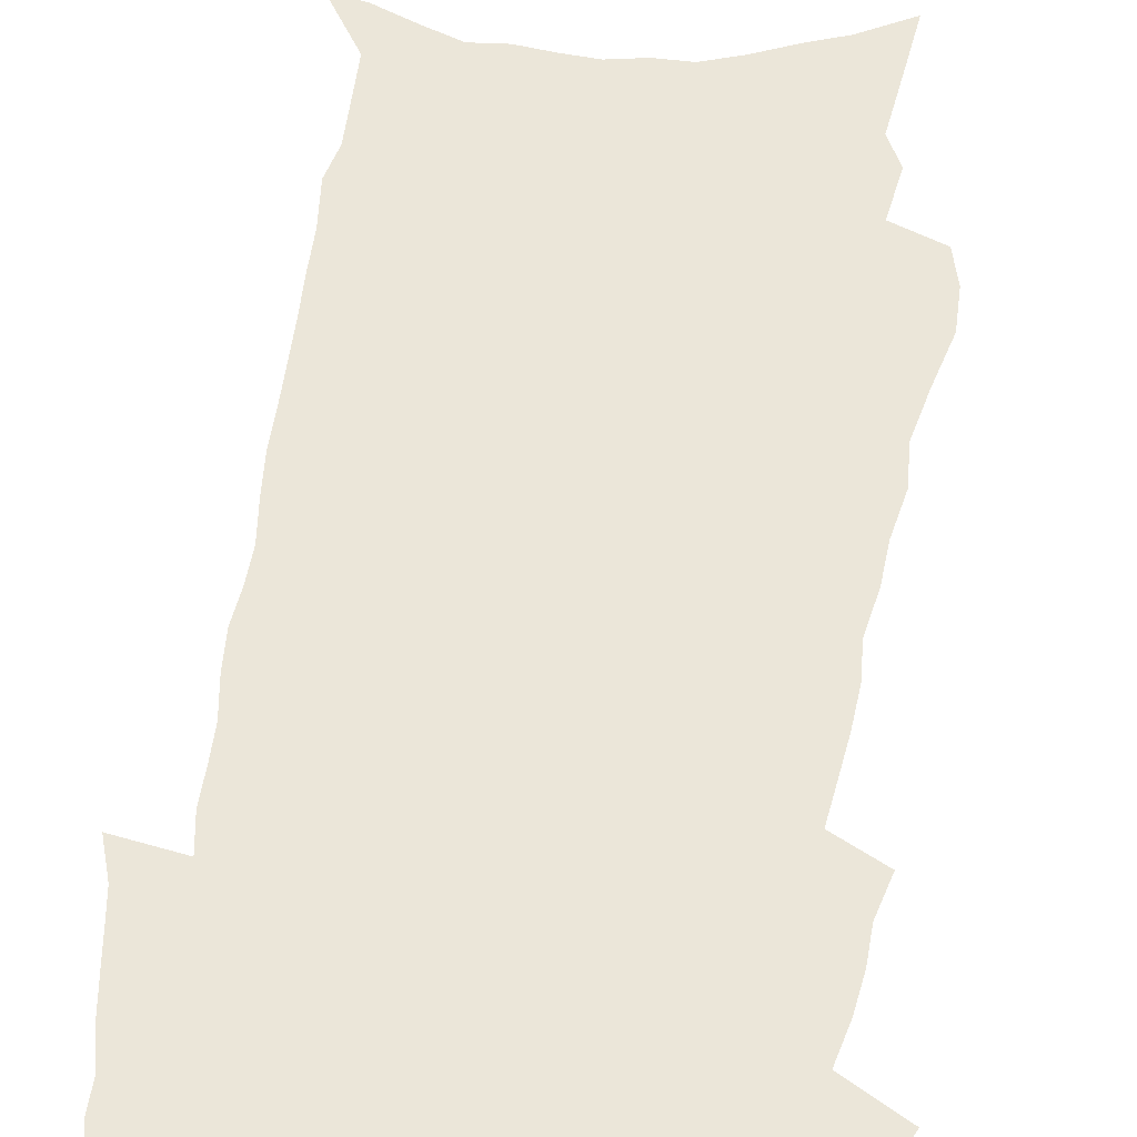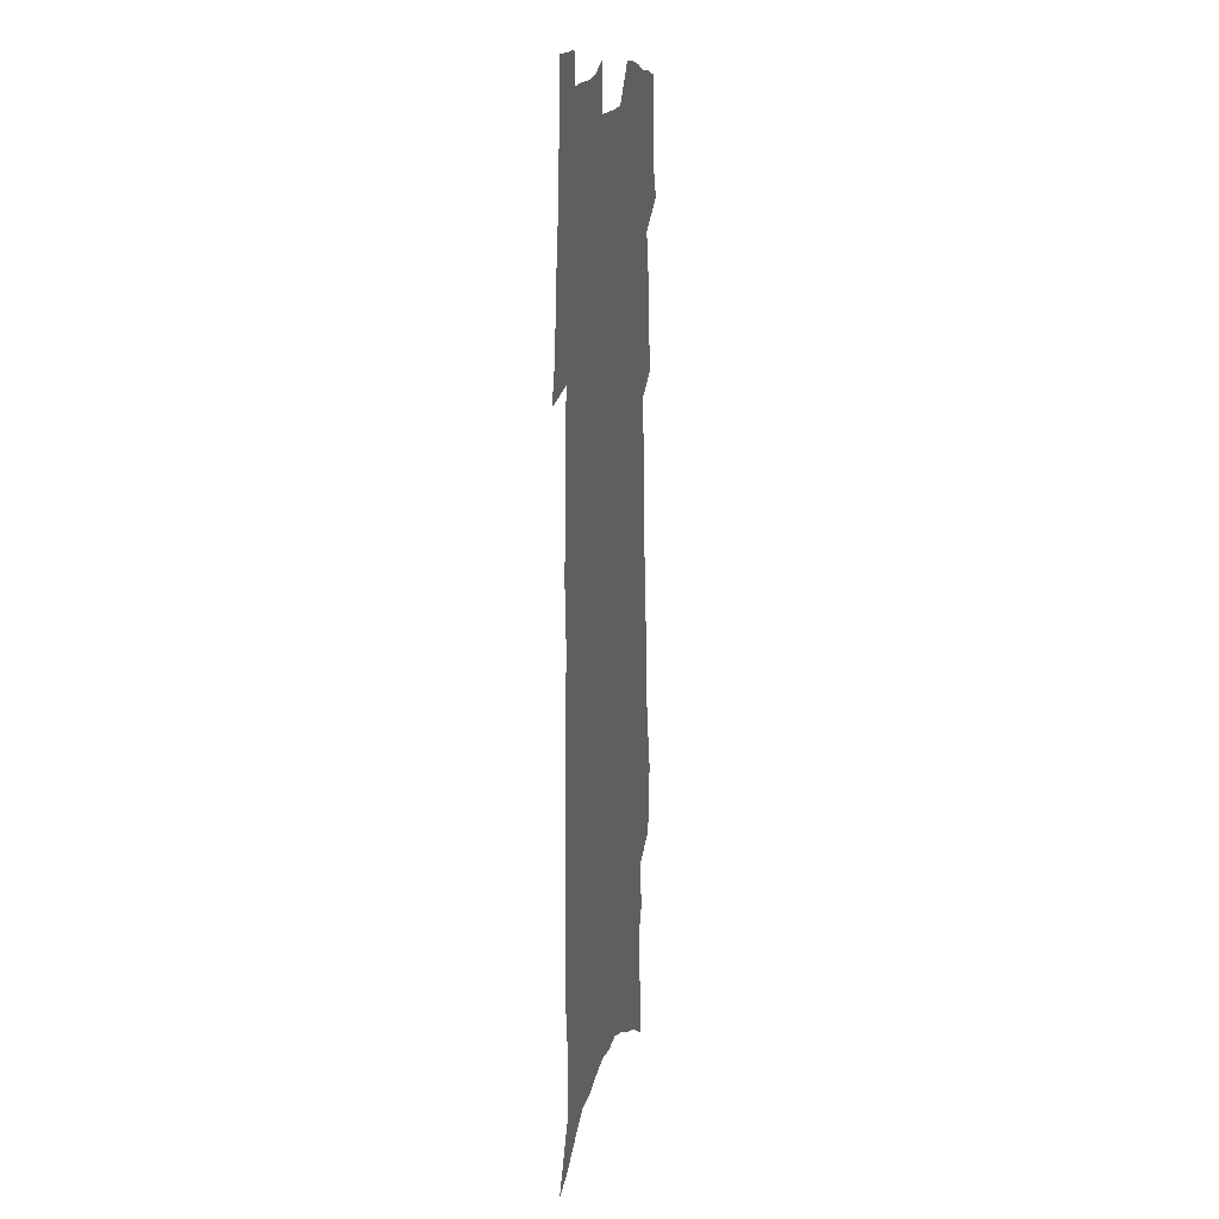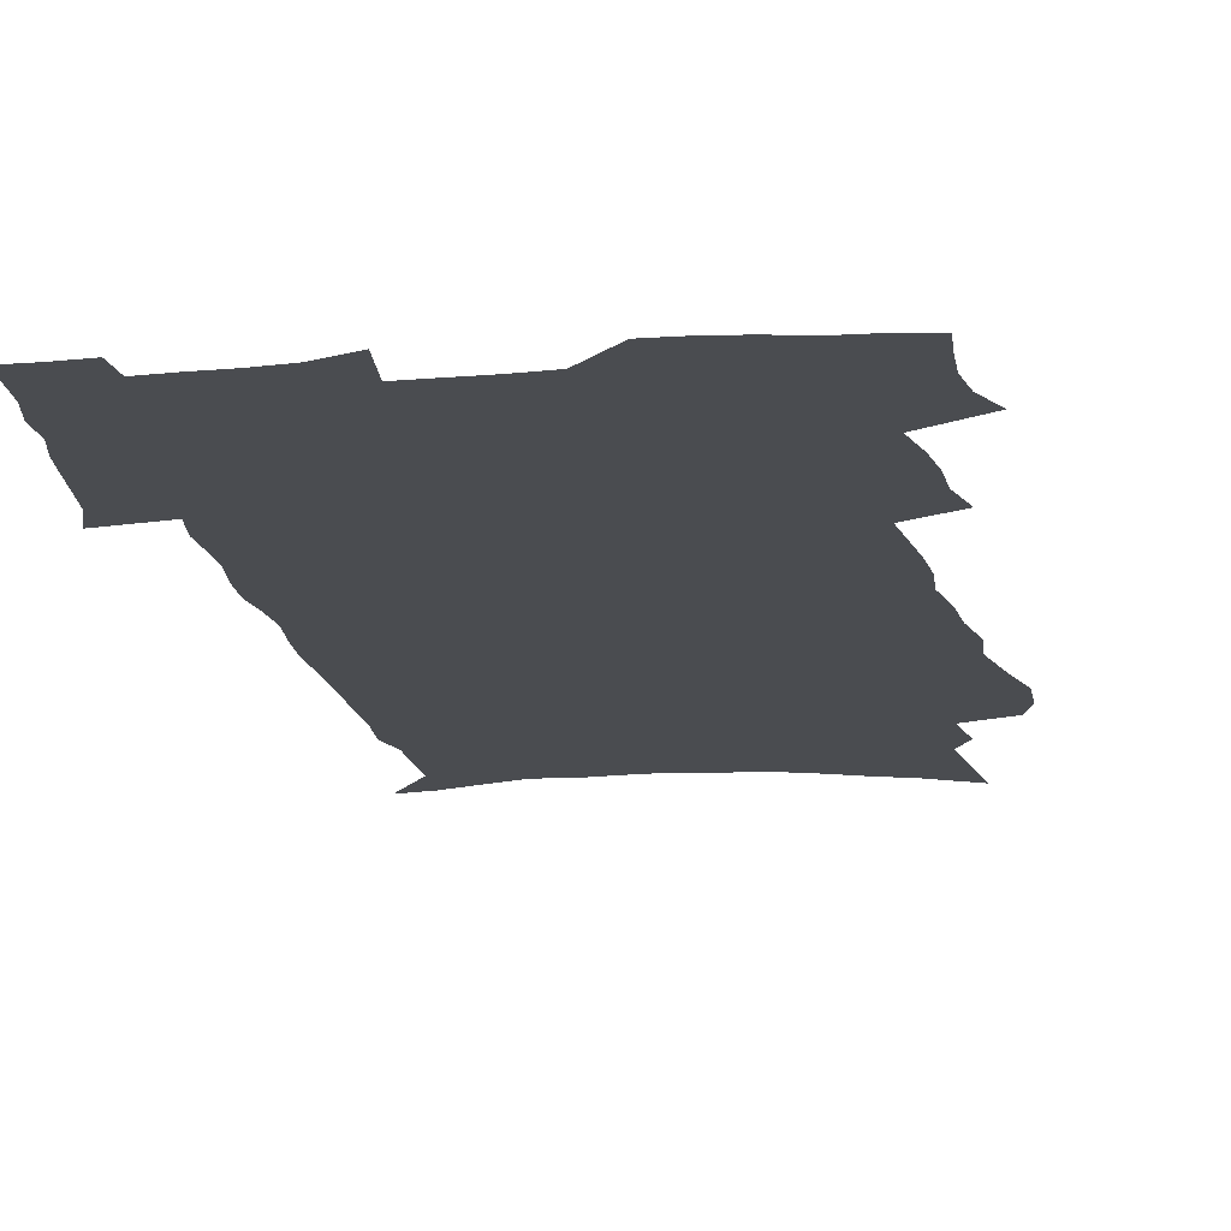
<metadata>
{"format":"obj","ext":"obj","renderer":"f3d","projection":"perspective","resolution":1024,"background":"white","views":[{"elev":56.8,"azim":-172.0,"up":"+Z"},{"elev":14.5,"azim":100.3,"up":"+Y"},{"elev":-14.9,"azim":-170.3,"up":"+Z"}]}
</metadata>
<code>
v 530 470.5 0
v 533.8 478.6 0
v 535.2 486.5 0
v 535.1 494.5 0
v 534.7 502.4 0
v 537.8 425.5 0
v 540.5 435.5 0
v 540.8 444 0
v 542.1 452.9 0
v 544.5 462.5 0
v 544.9 470.4 0
v 544.1 478.4 0
v 544.3 486.3 0
v 544.6 494 0
v 542.6 503.6 0
v 539 294 0
v 536.5 302.9 0
v 536.4 313.6 0
v 540 327 0
v 542.8 339.5 0
v 542 348.9 0
v 544.3 360.5 0
v 545.1 370.6 0
v 547.1 381.6 0
v 546.6 390.5 0
v 547.4 400 0
v 548.7 409.8 0
v 550 419.4 0
v 549.7 427.9 0
v 551 437 0
v 550.2 445 0
v 551.9 454.1 0
v 552.9 462.5 0
v 553.2 470.5 0
v 552 478.7 0
v 553.5 486.5 0
v 552.4 494.9 0
v 550.8 504 0
v 549.2 237.6 0
v 551.1 252.1 0
v 553.3 268.5 0
v 549.3 276.3 0
v 551.4 289.4 0
v 552.6 301.6 0
v 554.9 314.4 0
v 555.6 325.1 0
v 555.6 335.2 0
v 556.5 345.7 0
v 556.4 355.3 0
v 557.1 365.5 0
v 557.5 375.1 0
v 558.4 385 0
v 558.8 394.2 0
v 558.9 403.1 0
v 559 412 0
v 560.3 421.4 0
v 560.1 429.7 0
v 560.9 438.4 0
v 560.5 446.5 0
v 561.9 455.2 0
v 561.4 463 0
v 561.4 471 0
v 561.8 478.9 0
v 561.4 486.9 0
v 560.3 495.7 0
v 558.6 505.7 0
v 561.7 244.4 0
v 559.9 253 0
v 563.9 273.8 0
v 563.2 284.2 0
v 563.4 295.4 0
v 565.4 308.3 0
v 566 319 0
v 566.4 329.3 0
v 567.1 339.9 0
v 566.8 349.1 0
v 566.8 358.6 0
v 568.8 370 0
v 568.3 378.3 0
v 568.5 387.5 0
v 568.9 396.6 0
v 568.7 405.2 0
v 568.9 413.9 0
v 568.7 422.2 0
v 569.3 430.9 0
v 569.8 439.4 0
v 570 447.6 0
v 570.2 455.6 0
v 570.2 463.4 0
v 570.6 471.1 0
v 570.3 478.8 0
v 570.1 486.4 0
v 568.3 496.4 0
v 566.5 506.7 0
v 571.1 247.8 0
v 572.5 262.9 0
v 573.9 277.8 0
v 574.7 290.2 0
v 575.8 302.2 0
v 576 312.6 0
v 575.8 322.2 0
v 576.2 332.5 0
v 576.2 342 0
v 576.2 351.5 0
v 576.4 361.2 0
v 576.6 370.2 0
v 577.4 380.2 0
v 577.6 389.3 0
v 577.4 397.8 0
v 578.2 407.2 0
v 578 415.3 0
v 578 423.7 0
v 578.1 431.9 0
v 578.5 440.3 0
v 578.7 448.3 0
v 578.6 456 0
v 578.6 463.7 0
v 578.5 471.3 0
v 578.4 478.9 0
v 577.9 486.8 0
v 576.6 496.2 0
v 574.7 506.9 0
v 581.3 252.2 0
v 582.3 266.4 0
v 584 282.6 0
v 584.4 293.7 0
v 584.5 304.1 0
v 584.8 314.4 0
v 585 324.7 0
v 584.8 333.9 0
v 584.8 343.4 0
v 585.2 353.4 0
v 585.5 363 0
v 585.8 372.3 0
v 586.4 382.3 0
v 586.2 390.7 0
v 585.7 398.7 0
v 586.2 407.7 0
v 586 415.7 0
v 586.6 424.9 0
v 586.5 432.7 0
v 586.5 440.7 0
v 586.5 448.5 0
v 586.4 456.2 0
v 586.6 463.9 0
v 586.6 471.5 0
v 586.5 479 0
v 585.7 487.3 0
v 584.5 496.7 0
v 591 255.6 0
v 591 265.1 0
v 592.4 282.8 0
v 593.1 295.7 0
v 593.3 306.3 0
v 593.1 315 0
v 593.4 325.9 0
v 593.3 335.1 0
v 593.4 344.8 0
v 593.8 355.1 0
v 593.8 363.9 0
v 593.7 371.8 0
v 594.3 383 0
v 594.6 392 0
v 594.2 399.9 0
v 594.2 408.2 0
v 593.7 415.8 0
v 594.3 425.1 0
v 594.4 433.2 0
v 594.4 441 0
v 594.4 448.8 0
v 594.4 456.6 0
v 594.5 464.2 0
v 594.3 471.7 0
v 594.1 479.2 0
v 593.7 487.3 0
v 592.9 496 0
v 599.9 255.7 0
v 600.5 269.6 0
v 601 283.6 0
v 601.4 296.5 0
v 601.5 306.7 0
v 601.3 315.4 0
v 601.7 326.6 0
v 601.6 335.8 0
v 601.7 345.9 0
v 601.8 354.9 0
v 601.9 363.9 0
v 602.1 373.5 0
v 602.1 382.5 0
v 602.2 392.4 0
v 602.2 400.5 0
v 602.1 408.8 0
v 602 416.9 0
v 602.1 425.2 0
v 602.2 433.6 0
v 602.3 441.5 0
v 602.2 449.1 0
v 602.2 456.9 0
v 602.2 464.5 0
v 602 471.9 0
v 601.7 479.7 0
v 601.5 487.4 0
v 601 495.9 0
v 609 257.4 0
v 609.3 271.8 0
v 609.4 283.2 0
v 609.6 296.1 0
v 609.6 307.2 0
v 609.7 316.7 0
v 610 326.1 0
v 609.9 336.6 0
v 609.8 346 0
v 609.8 355.7 0
v 609.9 363.4 0
v 610.2 374.6 0
v 610.1 383.3 0
v 610.2 391.7 0
v 610 400.7 0
v 610 408.8 0
v 609.9 417.4 0
v 609.9 425.3 0
v 609.9 433.9 0
v 609.9 441.5 0
v 609.8 449.2 0
v 609.8 456.9 0
v 609.7 464.6 0
v 609.6 472 0
v 609.6 479.5 0
v 609.3 487.5 0
v 609 495.7 0
v 607.7 508.5 0
v 617.9 256.9 0
v 618 271.8 0
v 617.9 284.5 0
v 618 295.4 0
v 618.1 305.8 0
v 618 315.7 0
v 618.5 324.8 0
v 618 336.9 0
v 618 346.2 0
v 618.1 355.2 0
v 618.2 365.4 0
v 618.1 374.7 0
v 618 383.4 0
v 618 391.8 0
v 617.9 400.6 0
v 617.9 408.9 0
v 617.9 417.1 0
v 617.8 425.5 0
v 617.7 433.6 0
v 617.6 441.5 0
v 617.5 449.3 0
v 617.7 456.8 0
v 617.3 464.7 0
v 617.4 472.2 0
v 617.2 479.8 0
v 617.1 487.5 0
v 617 496.2 0
v 617.4 504.9 0
v 626.9 255.9 0
v 626.8 270 0
v 626.4 283.7 0
v 626.3 295 0
v 626.8 304.2 0
v 627.3 313 0
v 626.9 324.7 0
v 626.7 335 0
v 626.3 345.4 0
v 626.6 354 0
v 626.2 364.9 0
v 626.2 374 0
v 626 382.9 0
v 626.1 391.4 0
v 626.2 399.8 0
v 626 408.4 0
v 625.8 417 0
v 625.8 425 0
v 625.7 433.2 0
v 625.5 441.3 0
v 625.5 449.1 0
v 625.4 456.9 0
v 625.5 464.5 0
v 625 472.4 0
v 624.9 479.9 0
v 625 487.7 0
v 625.1 496.3 0
v 625.6 504 0
v 635.8 256.8 0
v 635.9 268.4 0
v 635.3 281.7 0
v 635.2 292.8 0
v 635.6 302.8 0
v 635.4 313.7 0
v 636 322.8 0
v 635.3 333.8 0
v 635.4 343.4 0
v 634.8 353.9 0
v 635.1 362.9 0
v 635.1 372.1 0
v 634.7 381.4 0
v 634.2 390.7 0
v 634.6 399 0
v 634.3 407.7 0
v 634.1 416.3 0
v 634 424.6 0
v 633.8 432.8 0
v 633.8 440.8 0
v 633.7 448.8 0
v 633.1 457 0
v 633.2 464.6 0
v 633 472.4 0
v 633 480.1 0
v 632.9 487.8 0
v 633.1 495.8 0
v 633.5 503.8 0
v 645.4 253.4 0
v 646.1 263.8 0
v 645.3 277.3 0
v 645.1 289 0
v 645.4 299.5 0
v 645.3 310.2 0
v 645.3 320.4 0
v 644.7 331.2 0
v 644.6 341.2 0
v 643.9 351.7 0
v 644 361.1 0
v 643.9 370.4 0
v 643.5 379.9 0
v 643.8 388.6 0
v 644.7 396.8 0
v 643.5 406.3 0
v 643.5 414.8 0
v 642.8 423.6 0
v 642.9 431.8 0
v 642.7 440.1 0
v 642.6 448.2 0
v 642.2 456.4 0
v 641.3 464.6 0
v 641.6 472.3 0
v 640.6 480.3 0
v 640.7 487.8 0
v 640.9 495.2 0
v 641.3 503.3 0
v 641.9 511.1 0
v 655.7 249.3 0
v 655.2 262.6 0
v 655 274.1 0
v 654.9 285.4 0
v 657.1 294.1 0
v 656 306 0
v 656 316.4 0
v 655.7 326.9 0
v 655.6 337 0
v 655.6 347 0
v 655.7 356.6 0
v 655 366.7 0
v 653.9 377 0
v 654.3 385.9 0
v 655.3 394.3 0
v 654.8 403.5 0
v 653.5 413.1 0
v 653.5 421.7 0
v 653.7 430.1 0
v 652.3 439.1 0
v 652.7 447.2 0
v 653 455.4 0
v 651.1 464 0
v 650.9 471.9 0
v 649.6 480.1 0
v 648.9 487.7 0
v 648.5 495.2 0
v 649.2 502.8 0
v 649.7 510.6 0
v 665.1 247.5 0
v 668.2 436.7 0
v 665.1 445.9 0
v 664 454.4 0
v 662.9 462.8 0
v 661.8 471.1 0
v 659.9 479.5 0
v 660.1 487.3 0
v 658.3 495.3 0
v 657.8 503 0
v 657.8 510.6 0
f 10 11 1
f 1 11 2
f 11 12 2
f 2 12 3
f 12 13 3
f 3 13 4
f 13 14 4
f 4 14 5
f 14 15 5
f 28 29 6
f 6 29 7
f 29 30 7
f 7 30 8
f 30 31 8
f 8 31 9
f 31 32 9
f 9 32 10
f 32 33 10
f 10 33 11
f 33 34 11
f 11 34 12
f 34 35 12
f 12 35 13
f 35 36 13
f 13 36 14
f 36 37 14
f 14 37 15
f 37 38 15
f 43 44 16
f 16 44 17
f 44 45 17
f 17 45 18
f 45 46 18
f 18 46 19
f 46 47 19
f 19 47 20
f 47 48 20
f 20 48 21
f 48 49 21
f 21 49 22
f 49 50 22
f 22 50 23
f 50 51 23
f 23 51 24
f 51 52 24
f 24 52 25
f 52 53 25
f 25 53 26
f 53 54 26
f 26 54 27
f 54 55 27
f 27 55 28
f 55 56 28
f 28 56 29
f 56 57 29
f 29 57 30
f 57 58 30
f 30 58 31
f 58 59 31
f 31 59 32
f 59 60 32
f 32 60 33
f 60 61 33
f 33 61 34
f 61 62 34
f 34 62 35
f 62 63 35
f 35 63 36
f 63 64 36
f 36 64 37
f 64 65 37
f 37 65 38
f 65 66 38
f 39 67 40
f 67 68 40
f 40 68 41
f 68 69 41
f 41 69 42
f 69 70 42
f 42 70 43
f 70 71 43
f 43 71 44
f 71 72 44
f 44 72 45
f 72 73 45
f 45 73 46
f 73 74 46
f 46 74 47
f 74 75 47
f 47 75 48
f 75 76 48
f 48 76 49
f 76 77 49
f 49 77 50
f 77 78 50
f 50 78 51
f 78 79 51
f 51 79 52
f 79 80 52
f 52 80 53
f 80 81 53
f 53 81 54
f 81 82 54
f 54 82 55
f 82 83 55
f 55 83 56
f 83 84 56
f 56 84 57
f 84 85 57
f 57 85 58
f 85 86 58
f 58 86 59
f 86 87 59
f 59 87 60
f 87 88 60
f 60 88 61
f 88 89 61
f 61 89 62
f 89 90 62
f 62 90 63
f 90 91 63
f 63 91 64
f 91 92 64
f 64 92 65
f 92 93 65
f 65 93 66
f 93 94 66
f 67 95 68
f 95 96 68
f 68 96 69
f 96 97 69
f 69 97 70
f 97 98 70
f 70 98 71
f 98 99 71
f 71 99 72
f 99 100 72
f 72 100 73
f 100 101 73
f 73 101 74
f 101 102 74
f 74 102 75
f 102 103 75
f 75 103 76
f 103 104 76
f 76 104 77
f 104 105 77
f 77 105 78
f 105 106 78
f 78 106 79
f 106 107 79
f 79 107 80
f 107 108 80
f 80 108 81
f 108 109 81
f 81 109 82
f 109 110 82
f 82 110 83
f 110 111 83
f 83 111 84
f 111 112 84
f 84 112 85
f 112 113 85
f 85 113 86
f 113 114 86
f 86 114 87
f 114 115 87
f 87 115 88
f 115 116 88
f 88 116 89
f 116 117 89
f 89 117 90
f 117 118 90
f 90 118 91
f 118 119 91
f 91 119 92
f 119 120 92
f 92 120 93
f 120 121 93
f 93 121 94
f 121 122 94
f 95 123 96
f 123 124 96
f 96 124 97
f 124 125 97
f 97 125 98
f 125 126 98
f 98 126 99
f 126 127 99
f 99 127 100
f 127 128 100
f 100 128 101
f 128 129 101
f 101 129 102
f 129 130 102
f 102 130 103
f 130 131 103
f 103 131 104
f 131 132 104
f 104 132 105
f 132 133 105
f 105 133 106
f 133 134 106
f 106 134 107
f 134 135 107
f 107 135 108
f 135 136 108
f 108 136 109
f 136 137 109
f 109 137 110
f 137 138 110
f 110 138 111
f 138 139 111
f 111 139 112
f 139 140 112
f 112 140 113
f 140 141 113
f 113 141 114
f 141 142 114
f 114 142 115
f 142 143 115
f 115 143 116
f 143 144 116
f 116 144 117
f 144 145 117
f 117 145 118
f 145 146 118
f 118 146 119
f 146 147 119
f 119 147 120
f 147 148 120
f 120 148 121
f 148 149 121
f 121 149 122
f 123 150 124
f 150 151 124
f 124 151 125
f 151 152 125
f 125 152 126
f 152 153 126
f 126 153 127
f 153 154 127
f 127 154 128
f 154 155 128
f 128 155 129
f 155 156 129
f 129 156 130
f 156 157 130
f 130 157 131
f 157 158 131
f 131 158 132
f 158 159 132
f 132 159 133
f 159 160 133
f 133 160 134
f 160 161 134
f 134 161 135
f 161 162 135
f 135 162 136
f 162 163 136
f 136 163 137
f 163 164 137
f 137 164 138
f 164 165 138
f 138 165 139
f 165 166 139
f 139 166 140
f 166 167 140
f 140 167 141
f 167 168 141
f 141 168 142
f 168 169 142
f 142 169 143
f 169 170 143
f 143 170 144
f 170 171 144
f 144 171 145
f 171 172 145
f 145 172 146
f 172 173 146
f 146 173 147
f 173 174 147
f 147 174 148
f 174 175 148
f 148 175 149
f 175 176 149
f 150 177 151
f 177 178 151
f 151 178 152
f 178 179 152
f 152 179 153
f 179 180 153
f 153 180 154
f 180 181 154
f 154 181 155
f 181 182 155
f 155 182 156
f 182 183 156
f 156 183 157
f 183 184 157
f 157 184 158
f 184 185 158
f 158 185 159
f 185 186 159
f 159 186 160
f 186 187 160
f 160 187 161
f 187 188 161
f 161 188 162
f 188 189 162
f 162 189 163
f 189 190 163
f 163 190 164
f 190 191 164
f 164 191 165
f 191 192 165
f 165 192 166
f 192 193 166
f 166 193 167
f 193 194 167
f 167 194 168
f 194 195 168
f 168 195 169
f 195 196 169
f 169 196 170
f 196 197 170
f 170 197 171
f 197 198 171
f 171 198 172
f 198 199 172
f 172 199 173
f 199 200 173
f 173 200 174
f 200 201 174
f 174 201 175
f 201 202 175
f 175 202 176
f 202 203 176
f 177 204 178
f 204 205 178
f 178 205 179
f 205 206 179
f 179 206 180
f 206 207 180
f 180 207 181
f 207 208 181
f 181 208 182
f 208 209 182
f 182 209 183
f 209 210 183
f 183 210 184
f 210 211 184
f 184 211 185
f 211 212 185
f 185 212 186
f 212 213 186
f 186 213 187
f 213 214 187
f 187 214 188
f 214 215 188
f 188 215 189
f 215 216 189
f 189 216 190
f 216 217 190
f 190 217 191
f 217 218 191
f 191 218 192
f 218 219 192
f 192 219 193
f 219 220 193
f 193 220 194
f 220 221 194
f 194 221 195
f 221 222 195
f 195 222 196
f 222 223 196
f 196 223 197
f 223 224 197
f 197 224 198
f 224 225 198
f 198 225 199
f 225 226 199
f 199 226 200
f 226 227 200
f 200 227 201
f 227 228 201
f 201 228 202
f 228 229 202
f 202 229 203
f 229 230 203
f 204 232 205
f 232 233 205
f 205 233 206
f 233 234 206
f 206 234 207
f 234 235 207
f 207 235 208
f 235 236 208
f 208 236 209
f 236 237 209
f 209 237 210
f 237 238 210
f 210 238 211
f 238 239 211
f 211 239 212
f 239 240 212
f 212 240 213
f 240 241 213
f 213 241 214
f 241 242 214
f 214 242 215
f 242 243 215
f 215 243 216
f 243 244 216
f 216 244 217
f 244 245 217
f 217 245 218
f 245 246 218
f 218 246 219
f 246 247 219
f 219 247 220
f 247 248 220
f 220 248 221
f 248 249 221
f 221 249 222
f 249 250 222
f 222 250 223
f 250 251 223
f 223 251 224
f 251 252 224
f 224 252 225
f 252 253 225
f 225 253 226
f 253 254 226
f 226 254 227
f 254 255 227
f 227 255 228
f 255 256 228
f 228 256 229
f 256 257 229
f 229 257 230
f 257 258 230
f 230 258 231
f 258 259 231
f 232 260 233
f 260 261 233
f 233 261 234
f 261 262 234
f 234 262 235
f 262 263 235
f 235 263 236
f 263 264 236
f 236 264 237
f 264 265 237
f 237 265 238
f 265 266 238
f 238 266 239
f 266 267 239
f 239 267 240
f 267 268 240
f 240 268 241
f 268 269 241
f 241 269 242
f 269 270 242
f 242 270 243
f 270 271 243
f 243 271 244
f 271 272 244
f 244 272 245
f 272 273 245
f 245 273 246
f 273 274 246
f 246 274 247
f 274 275 247
f 247 275 248
f 275 276 248
f 248 276 249
f 276 277 249
f 249 277 250
f 277 278 250
f 250 278 251
f 278 279 251
f 251 279 252
f 279 280 252
f 252 280 253
f 280 281 253
f 253 281 254
f 281 282 254
f 254 282 255
f 282 283 255
f 255 283 256
f 283 284 256
f 256 284 257
f 284 285 257
f 257 285 258
f 285 286 258
f 258 286 259
f 286 287 259
f 260 288 261
f 288 289 261
f 261 289 262
f 289 290 262
f 262 290 263
f 290 291 263
f 263 291 264
f 291 292 264
f 264 292 265
f 292 293 265
f 265 293 266
f 293 294 266
f 266 294 267
f 294 295 267
f 267 295 268
f 295 296 268
f 268 296 269
f 296 297 269
f 269 297 270
f 297 298 270
f 270 298 271
f 298 299 271
f 271 299 272
f 299 300 272
f 272 300 273
f 300 301 273
f 273 301 274
f 301 302 274
f 274 302 275
f 302 303 275
f 275 303 276
f 303 304 276
f 276 304 277
f 304 305 277
f 277 305 278
f 305 306 278
f 278 306 279
f 306 307 279
f 279 307 280
f 307 308 280
f 280 308 281
f 308 309 281
f 281 309 282
f 309 310 282
f 282 310 283
f 310 311 283
f 283 311 284
f 311 312 284
f 284 312 285
f 312 313 285
f 285 313 286
f 313 314 286
f 286 314 287
f 314 315 287
f 288 316 289
f 316 317 289
f 289 317 290
f 317 318 290
f 290 318 291
f 318 319 291
f 291 319 292
f 319 320 292
f 292 320 293
f 320 321 293
f 293 321 294
f 321 322 294
f 294 322 295
f 322 323 295
f 295 323 296
f 323 324 296
f 296 324 297
f 324 325 297
f 297 325 298
f 325 326 298
f 298 326 299
f 326 327 299
f 299 327 300
f 327 328 300
f 300 328 301
f 328 329 301
f 301 329 302
f 329 330 302
f 302 330 303
f 330 331 303
f 303 331 304
f 331 332 304
f 304 332 305
f 332 333 305
f 305 333 306
f 333 334 306
f 306 334 307
f 334 335 307
f 307 335 308
f 335 336 308
f 308 336 309
f 336 337 309
f 309 337 310
f 337 338 310
f 310 338 311
f 338 339 311
f 311 339 312
f 339 340 312
f 312 340 313
f 340 341 313
f 313 341 314
f 341 342 314
f 314 342 315
f 342 343 315
f 316 345 317
f 345 346 317
f 317 346 318
f 346 347 318
f 318 347 319
f 347 348 319
f 319 348 320
f 348 349 320
f 320 349 321
f 349 350 321
f 321 350 322
f 350 351 322
f 322 351 323
f 351 352 323
f 323 352 324
f 352 353 324
f 324 353 325
f 353 354 325
f 325 354 326
f 354 355 326
f 326 355 327
f 355 356 327
f 327 356 328
f 356 357 328
f 328 357 329
f 357 358 329
f 329 358 330
f 358 359 330
f 330 359 331
f 359 360 331
f 331 360 332
f 360 361 332
f 332 361 333
f 361 362 333
f 333 362 334
f 362 363 334
f 334 363 335
f 363 364 335
f 335 364 336
f 364 365 336
f 336 365 337
f 365 366 337
f 337 366 338
f 366 367 338
f 338 367 339
f 367 368 339
f 339 368 340
f 368 369 340
f 340 369 341
f 369 370 341
f 341 370 342
f 370 371 342
f 342 371 343
f 371 372 343
f 343 372 344
f 372 373 344
f 345 374 346
f 364 375 365
f 375 376 365
f 365 376 366
f 376 377 366
f 366 377 367
f 377 378 367
f 367 378 368
f 378 379 368
f 368 379 369
f 379 380 369
f 369 380 370
f 380 381 370
f 370 381 371
f 381 382 371
f 371 382 372
f 382 383 372
f 372 383 373
f 383 384 373

</code>
